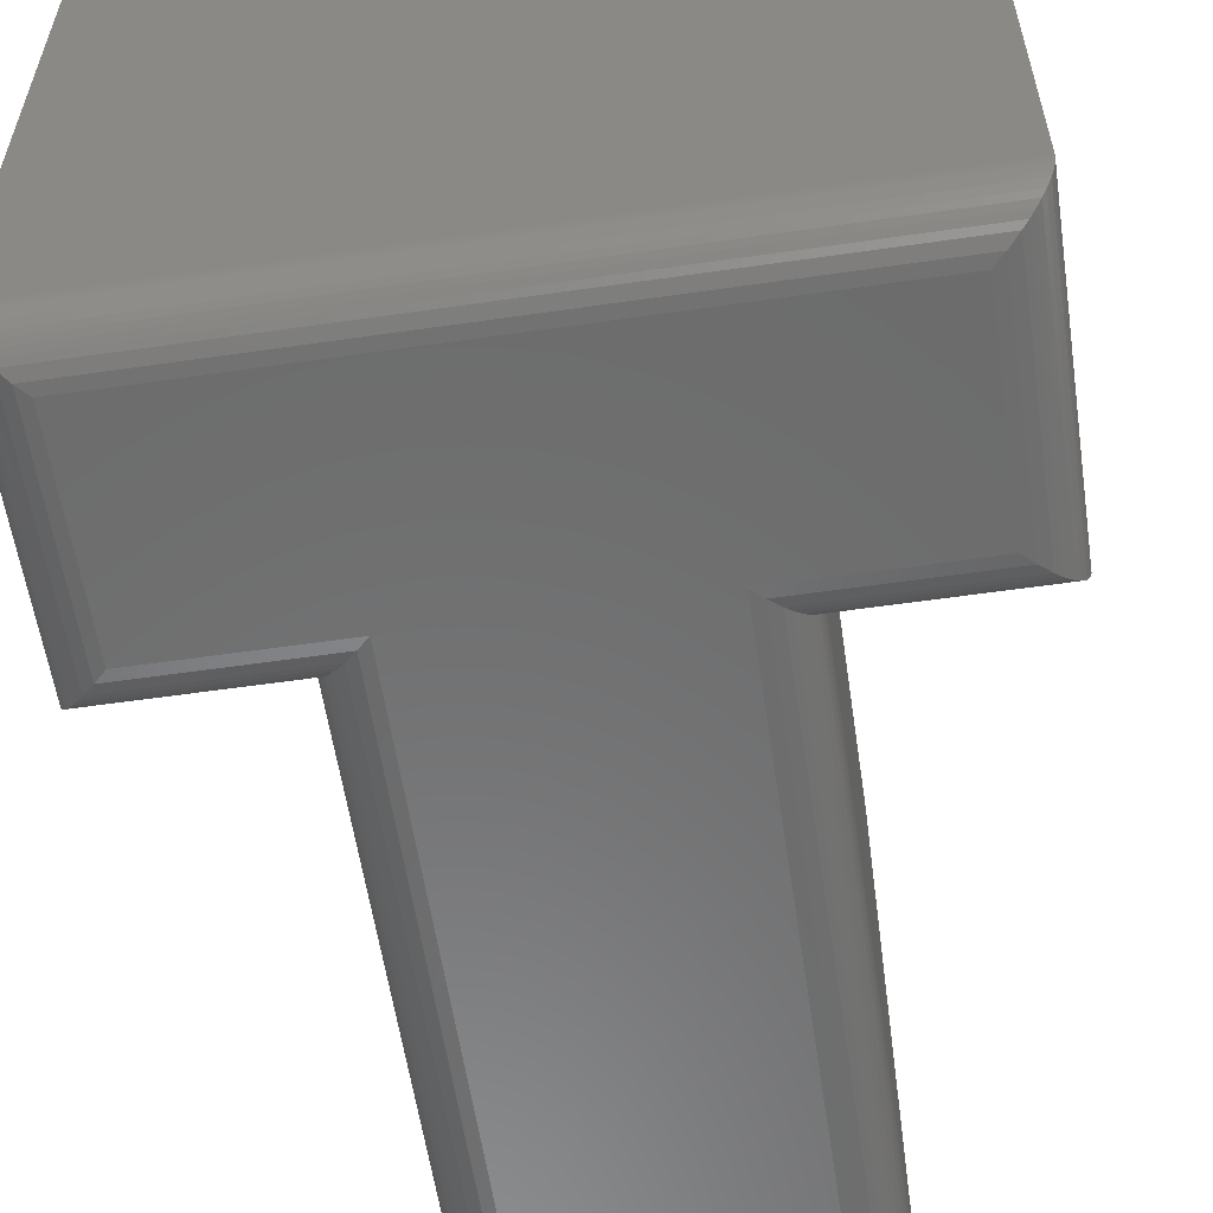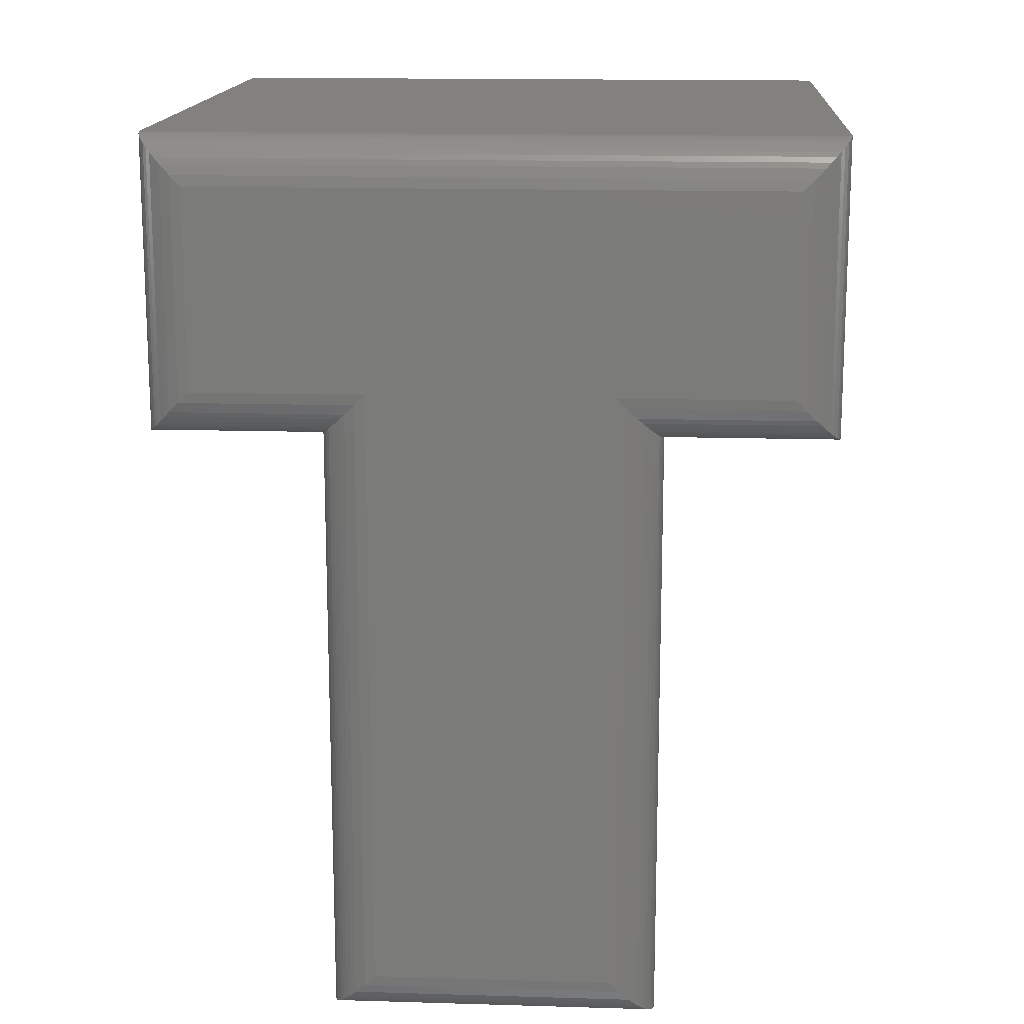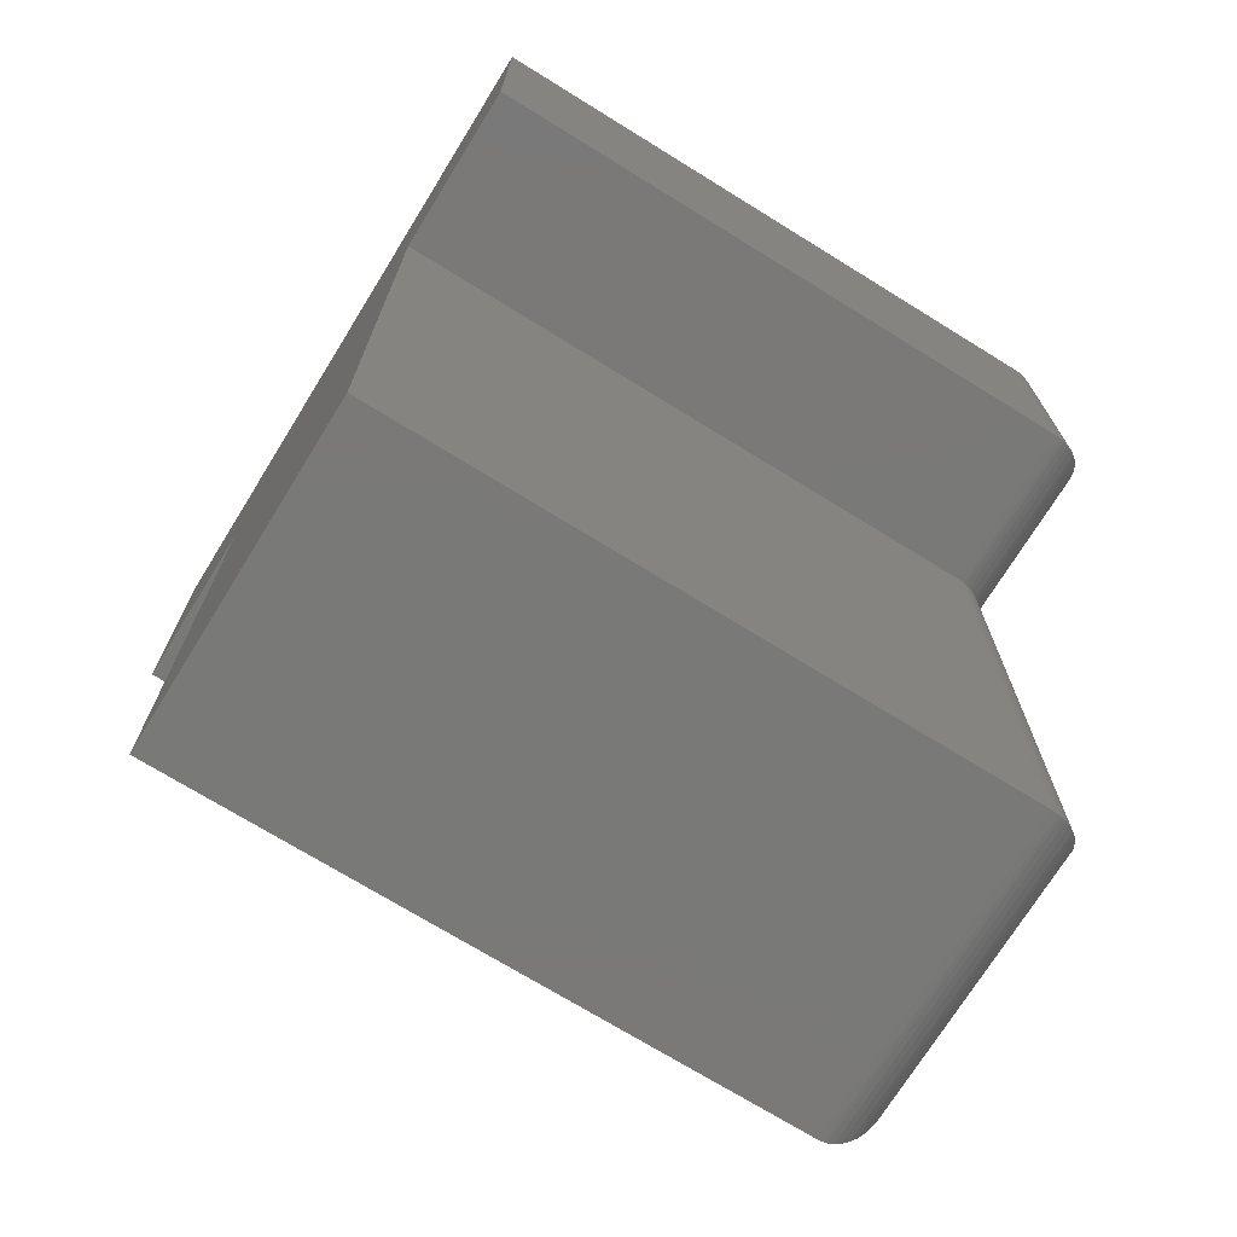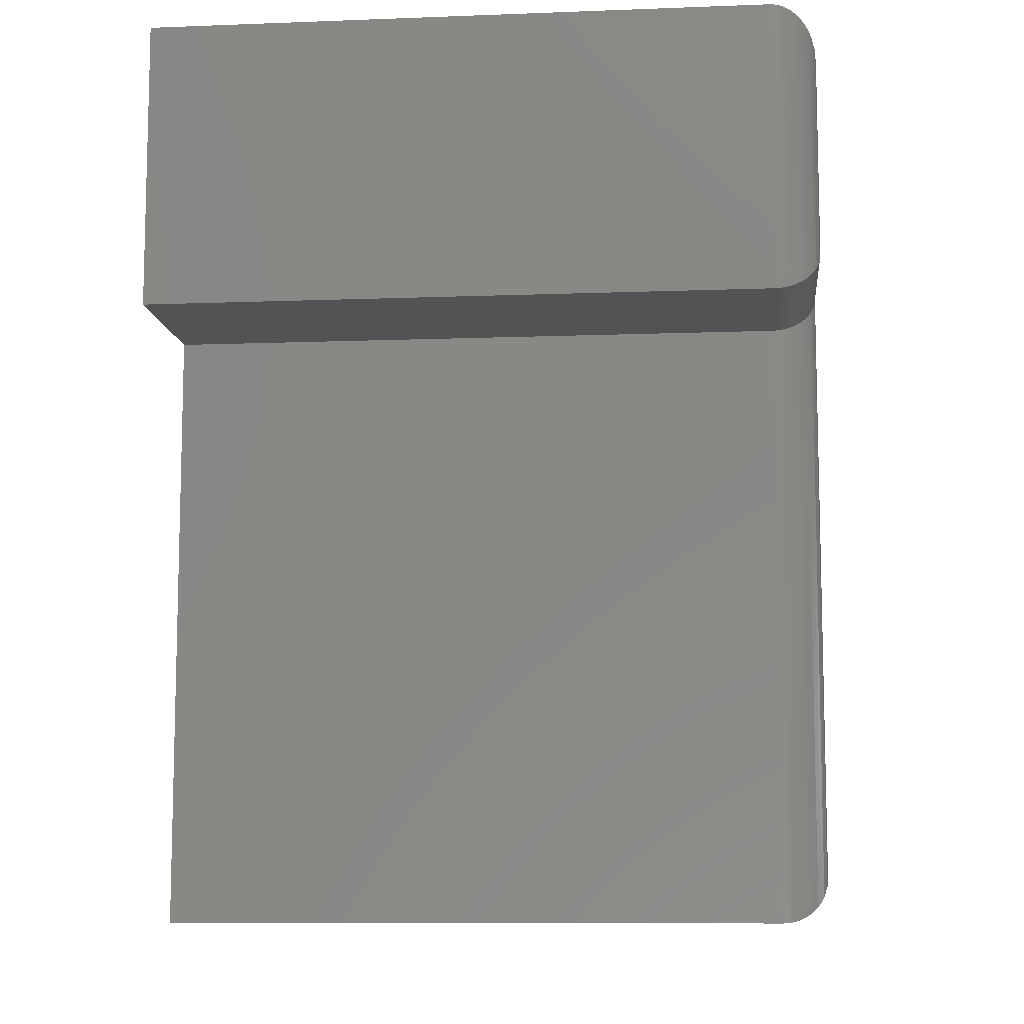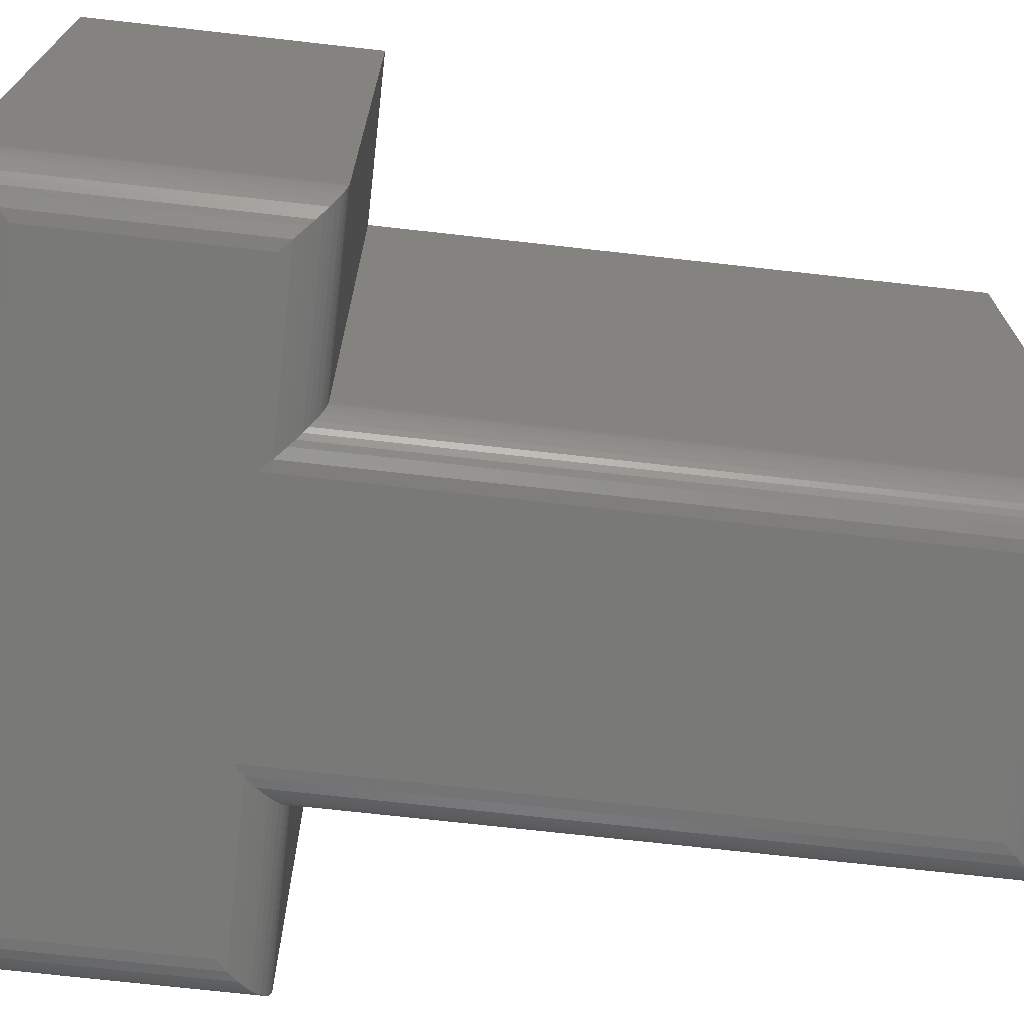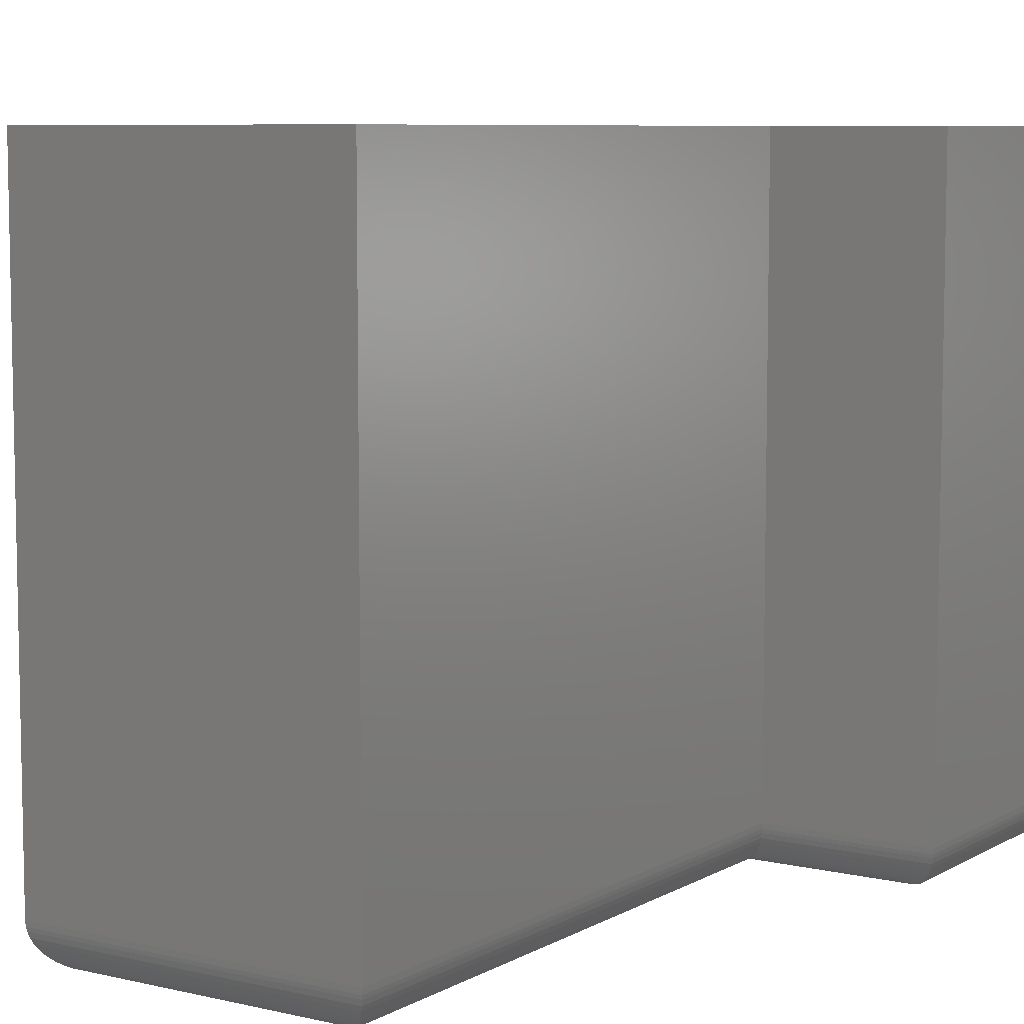
<metadata>
{"format":"stl","ext":"stl","renderer":"f3d","projection":"perspective","resolution":1024,"background":"white","views":[{"elev":-58.3,"azim":8.5,"up":"+Y"},{"elev":15.4,"azim":3.6,"up":"+Z"},{"elev":-72.2,"azim":-121.7,"up":"+Z"},{"elev":-9.5,"azim":-84.3,"up":"+Z"},{"elev":-71.9,"azim":83.6,"up":"+Y"},{"elev":7.5,"azim":-146.5,"up":"+Y"}]}
</metadata>
<code>
# stl→obj: 104 verts, 204 faces
v 0.3828 -0.5625 0.7115
v -0.1016 -0.5625 0.7115
v -0.1016 -0.5625 0.5469
v 0.04054 -0.5625 0.5469
v 0.2407 -0.5625 0.5469
v 0.3828 -0.5625 0.5469
v 0.04054 -0.5625 0.03766
v 0.2407 -0.5625 0.03766
v 0.00148 -4.865e-17 -0.001398
v 0.2798 -3.32e-17 -0.001398
v 0.00148 -0.5234 -0.001398
v 0.2798 -0.5234 -0.001398
v 0.00148 7.888e-18 0.5078
v 0.00148 -0.5234 0.5078
v -0.1406 2.695e-17 0.7506
v -0.1406 1.541e-33 0.5078
v -0.1406 -0.5234 0.7506
v -0.1406 -0.5234 0.5078
v 0.4219 5.818e-17 0.7506
v 0.4219 -0.5234 0.7506
v 0.4219 3.123e-17 0.5078
v 0.4219 -0.5234 0.5078
v 0.2798 2.334e-17 0.5078
v 0.2798 -0.5234 0.5078
v 0.3916 -0.5615 0.7203
v -0.1103 -0.5615 0.7203
v 0.4211 -0.5314 0.7498
v -0.1386 -0.536 0.7485
v 0.4198 -0.536 0.7485
v -0.1368 -0.5403 0.7467
v 0.418 -0.5403 0.7467
v -0.1336 -0.5458 0.7435
v 0.4148 -0.5458 0.7435
v -0.1305 -0.5496 0.7405
v 0.4118 -0.5496 0.7405
v -0.1272 -0.5529 0.7371
v 0.4084 -0.5529 0.7371
v -0.1231 -0.556 0.7331
v 0.4044 -0.556 0.7331
v -0.1188 -0.5585 0.7288
v 0.4001 -0.5585 0.7288
v 0.4216 -0.5283 0.7503
v -0.1403 -0.5283 0.7503
v -0.1398 -0.5314 0.7498
v 0.3916 -0.5615 0.5381
v 0.4211 -0.5314 0.5086
v 0.4198 -0.536 0.5099
v 0.418 -0.5403 0.5117
v 0.4148 -0.5458 0.5148
v 0.4118 -0.5496 0.5179
v 0.4084 -0.5529 0.5212
v 0.4044 -0.556 0.5253
v 0.4001 -0.5585 0.5296
v 0.4216 -0.5283 0.5081
v 0.2495 -0.5615 0.5381
v 0.279 -0.5314 0.5086
v 0.2777 -0.536 0.5099
v 0.2759 -0.5403 0.5117
v 0.2727 -0.5458 0.5148
v 0.2697 -0.5496 0.5179
v 0.2663 -0.5529 0.5212
v 0.2623 -0.556 0.5253
v 0.258 -0.5585 0.5296
v 0.2795 -0.5283 0.5081
v 0.2495 -0.5615 0.02888
v 0.279 -0.5314 -0.0005794
v 0.2777 -0.536 0.0006621
v 0.2759 -0.5403 0.00244
v 0.2727 -0.5458 0.005629
v 0.2697 -0.5496 0.008677
v 0.2663 -0.5529 0.01203
v 0.2623 -0.556 0.01612
v 0.2579 -0.5585 0.02042
v 0.2795 -0.5283 -0.001098
v 0.03176 -0.5615 0.02888
v 0.002299 -0.5314 -0.0005794
v 0.00354 -0.536 0.0006621
v 0.005318 -0.5403 0.00244
v 0.008507 -0.5458 0.005629
v 0.01156 -0.5496 0.008677
v 0.01491 -0.5529 0.01203
v 0.019 -0.556 0.01612
v 0.0233 -0.5585 0.02042
v 0.00178 -0.5283 -0.001098
v 0.03176 -0.5615 0.5381
v 0.002299 -0.5314 0.5086
v 0.00354 -0.536 0.5099
v 0.005318 -0.5403 0.5117
v 0.008507 -0.5458 0.5148
v 0.01156 -0.5496 0.5179
v 0.01491 -0.5529 0.5212
v 0.019 -0.556 0.5253
v 0.0233 -0.5585 0.5296
v 0.00178 -0.5283 0.5081
v -0.1103 -0.5615 0.5381
v -0.1398 -0.5314 0.5086
v -0.1386 -0.536 0.5099
v -0.1368 -0.5403 0.5117
v -0.1336 -0.5458 0.5148
v -0.1305 -0.5496 0.5179
v -0.1272 -0.5529 0.5212
v -0.1231 -0.556 0.5253
v -0.1188 -0.5585 0.5296
v -0.1403 -0.5283 0.5081
f 1 2 3
f 1 3 4
f 1 4 5
f 1 5 6
f 7 8 4
f 4 8 5
f 9 10 11
f 11 10 12
f 13 9 14
f 14 9 11
f 15 16 17
f 17 16 18
f 19 15 20
f 20 15 17
f 16 13 18
f 18 13 14
f 21 19 22
f 22 19 20
f 23 21 24
f 24 21 22
f 10 23 12
f 12 23 24
f 2 25 26
f 2 1 25
f 27 28 29
f 29 28 30
f 29 30 31
f 31 30 32
f 31 32 33
f 33 32 34
f 33 34 35
f 35 34 36
f 35 36 37
f 37 36 38
f 37 38 39
f 39 38 40
f 39 40 41
f 41 40 26
f 41 26 25
f 20 17 42
f 42 17 43
f 42 43 27
f 27 43 44
f 27 44 28
f 1 45 25
f 1 6 45
f 46 29 47
f 47 29 31
f 47 31 48
f 48 31 33
f 48 33 49
f 49 33 35
f 49 35 50
f 50 35 37
f 50 37 51
f 51 37 39
f 51 39 52
f 52 39 41
f 52 41 53
f 53 41 25
f 53 25 45
f 22 20 54
f 54 20 42
f 54 42 46
f 46 42 27
f 46 27 29
f 6 55 45
f 6 5 55
f 56 47 57
f 57 47 48
f 57 48 58
f 58 48 49
f 58 49 59
f 59 49 50
f 59 50 60
f 60 50 51
f 60 51 61
f 61 51 52
f 61 52 62
f 62 52 53
f 62 53 63
f 63 53 45
f 63 45 55
f 24 22 64
f 64 22 54
f 64 54 56
f 56 54 46
f 56 46 47
f 5 65 55
f 5 8 65
f 66 57 67
f 67 57 58
f 67 58 68
f 68 58 59
f 68 59 69
f 69 59 60
f 69 60 70
f 70 60 61
f 70 61 71
f 71 61 62
f 71 62 72
f 72 62 63
f 72 63 73
f 73 63 55
f 73 55 65
f 12 24 74
f 74 24 64
f 74 64 66
f 66 64 56
f 66 56 57
f 8 75 65
f 8 7 75
f 76 67 77
f 77 67 68
f 77 68 78
f 78 68 69
f 78 69 79
f 79 69 70
f 79 70 80
f 80 70 71
f 80 71 81
f 81 71 72
f 81 72 82
f 82 72 73
f 82 73 83
f 83 73 65
f 83 65 75
f 11 12 84
f 84 12 74
f 84 74 76
f 76 74 66
f 76 66 67
f 7 85 75
f 7 4 85
f 86 77 87
f 87 77 78
f 87 78 88
f 88 78 79
f 88 79 89
f 89 79 80
f 89 80 90
f 90 80 81
f 90 81 91
f 91 81 82
f 91 82 92
f 92 82 83
f 92 83 93
f 93 83 75
f 93 75 85
f 14 11 94
f 94 11 84
f 94 84 86
f 86 84 76
f 86 76 77
f 4 95 85
f 4 3 95
f 96 87 97
f 97 87 88
f 97 88 98
f 98 88 89
f 98 89 99
f 99 89 90
f 99 90 100
f 100 90 91
f 100 91 101
f 101 91 92
f 101 92 102
f 102 92 93
f 102 93 103
f 103 93 85
f 103 85 95
f 18 14 104
f 104 14 94
f 104 94 96
f 96 94 86
f 96 86 87
f 3 26 95
f 3 2 26
f 44 97 28
f 28 97 98
f 28 98 30
f 30 98 99
f 30 99 32
f 32 99 100
f 32 100 34
f 34 100 101
f 34 101 36
f 36 101 102
f 36 102 38
f 38 102 103
f 38 103 40
f 40 103 95
f 40 95 26
f 17 18 43
f 43 18 104
f 43 104 44
f 44 104 96
f 44 96 97
f 19 21 23
f 19 23 13
f 19 13 16
f 19 16 15
f 9 13 10
f 10 13 23

</code>
